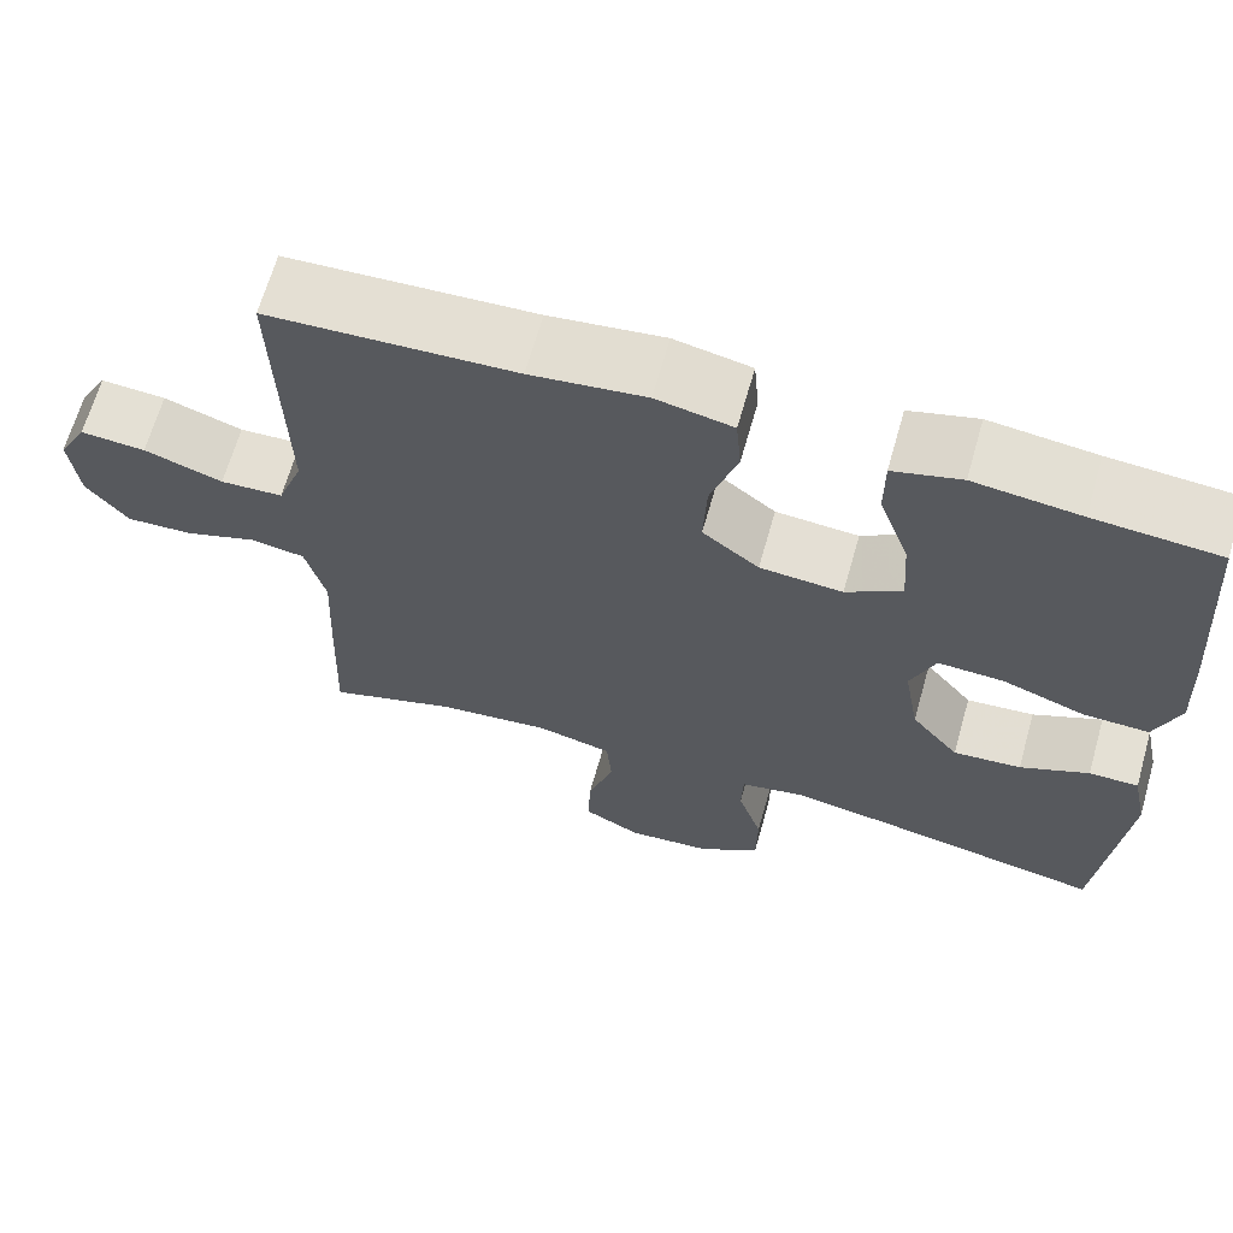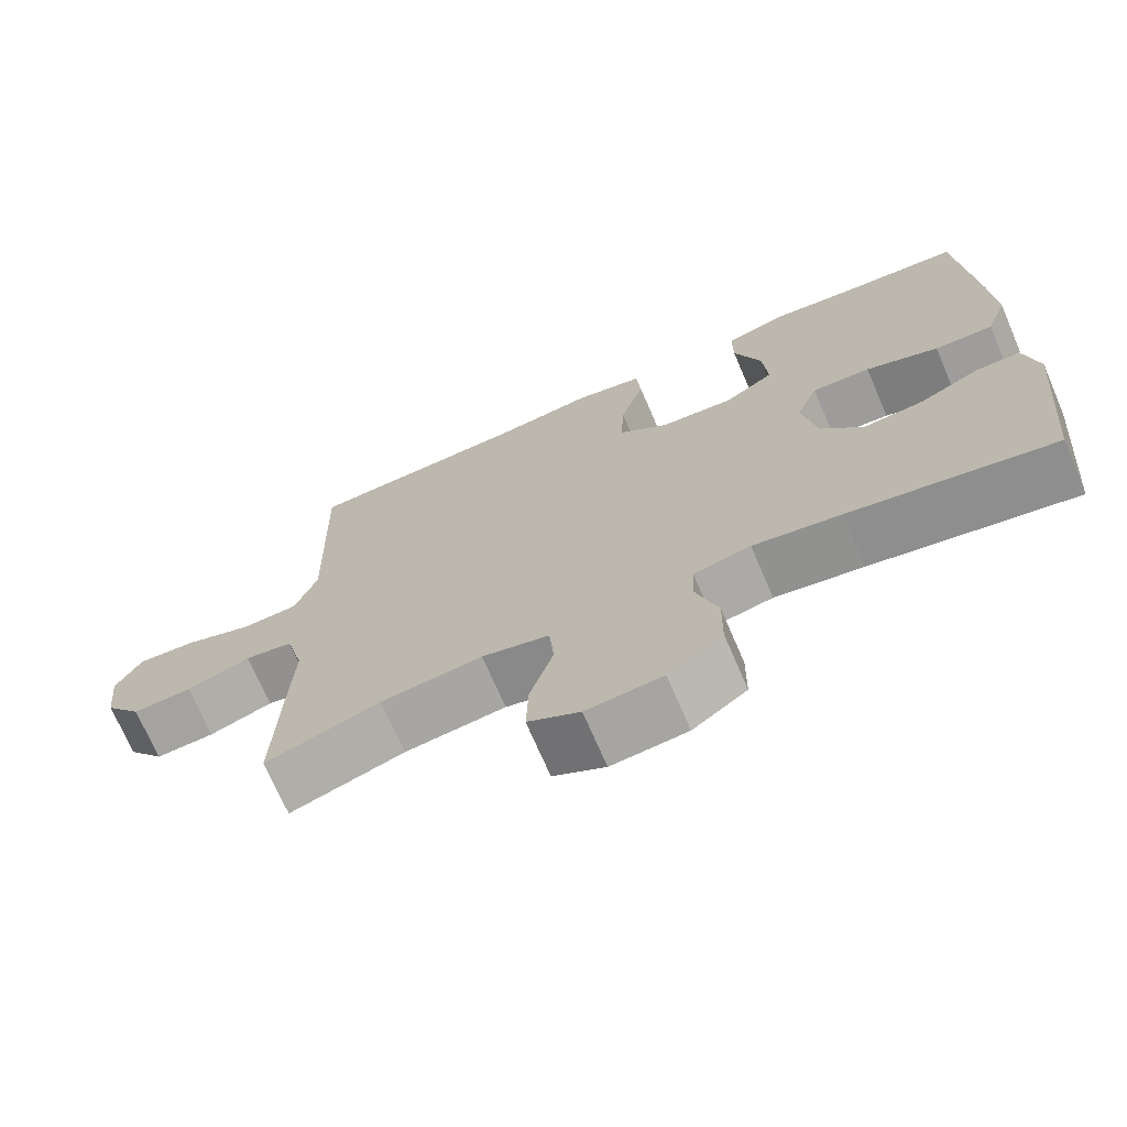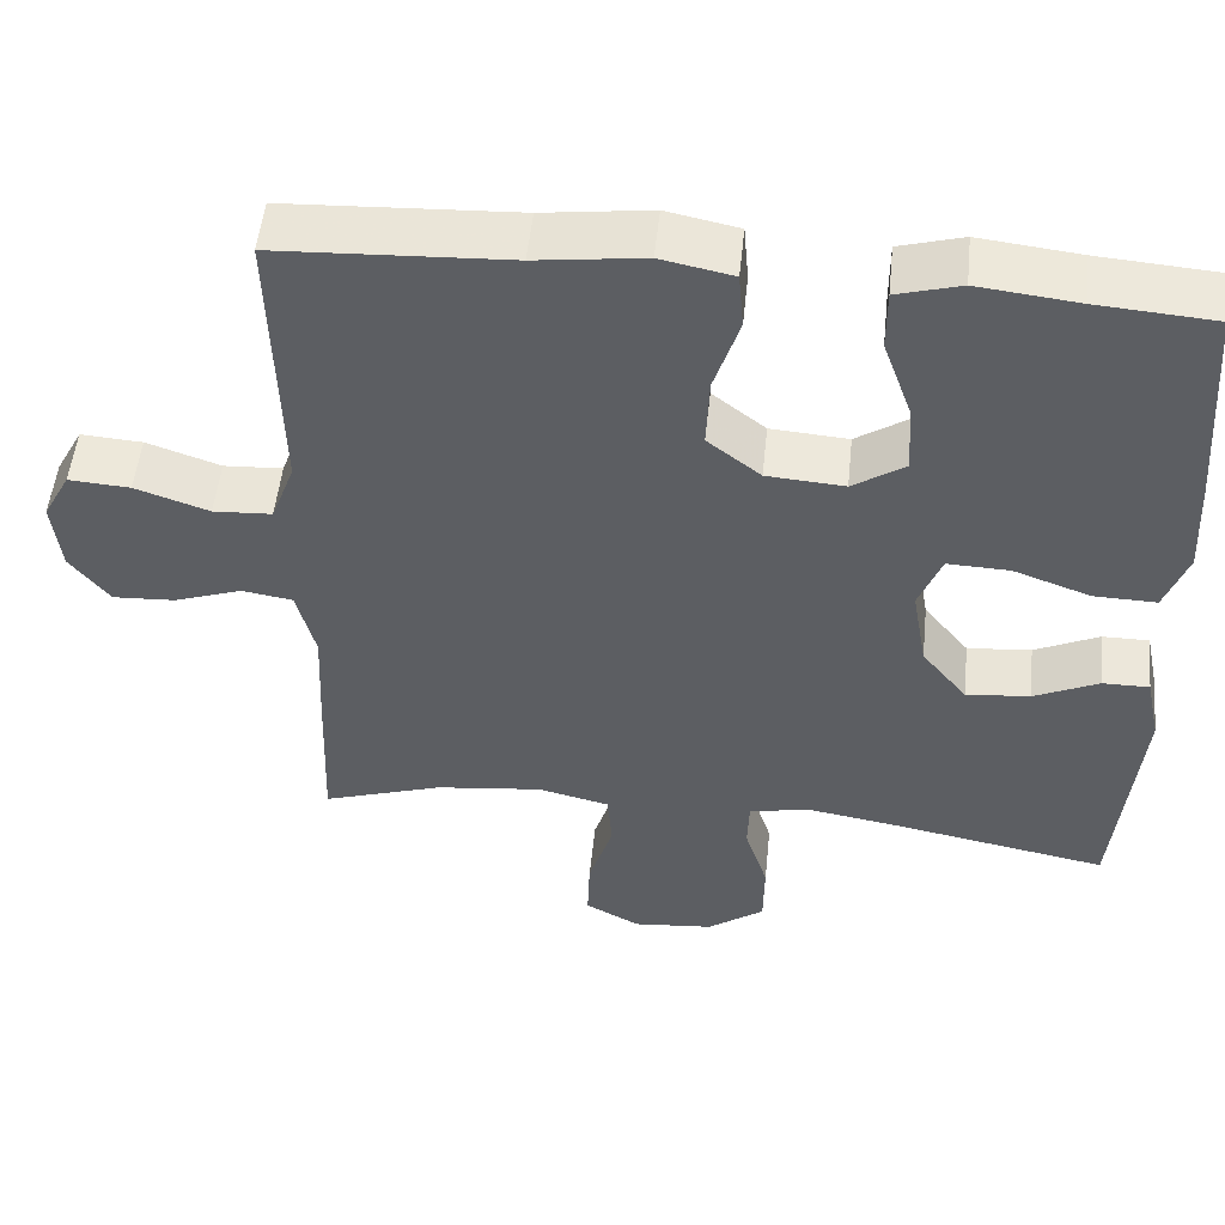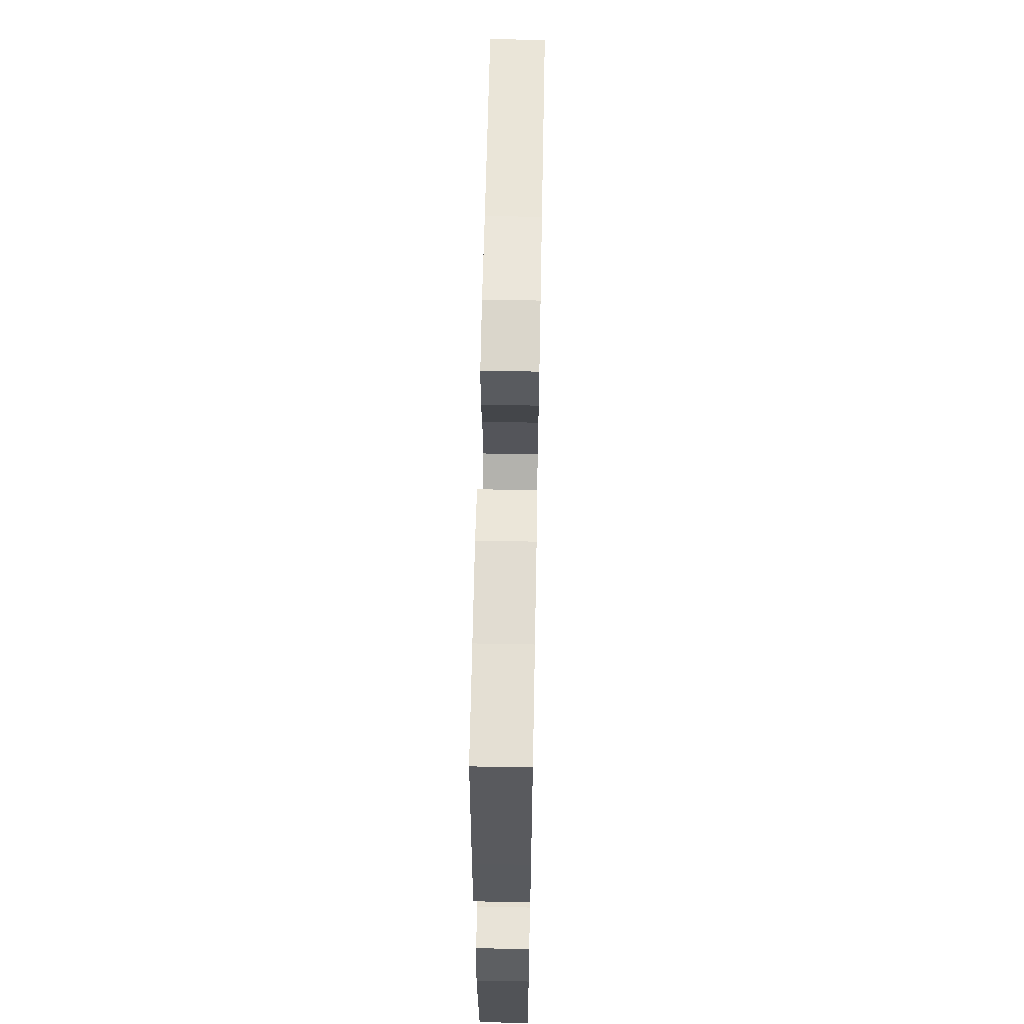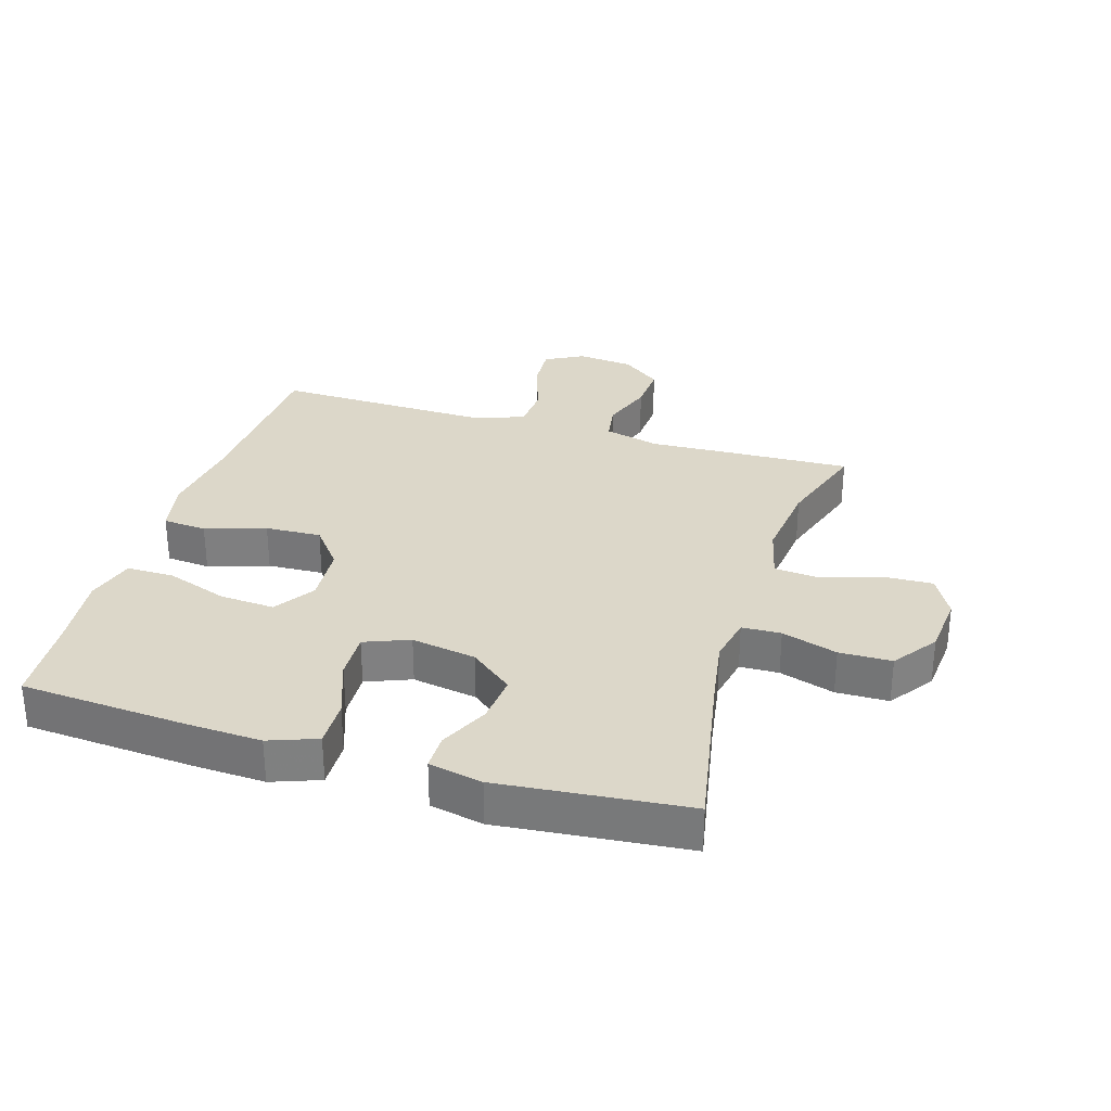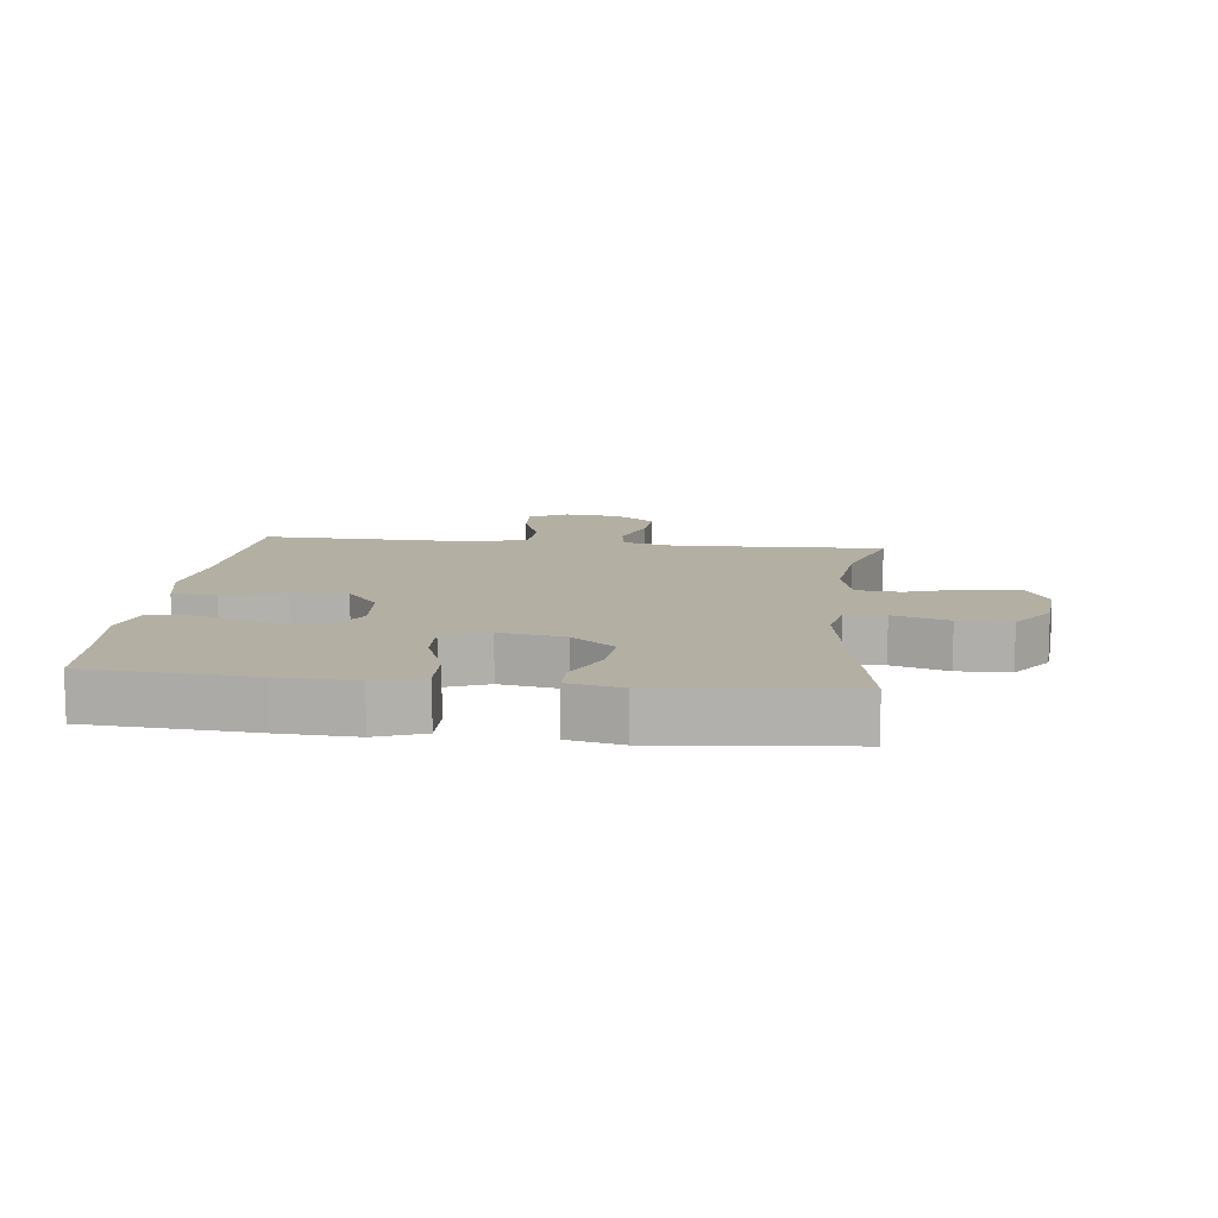
<metadata>
{"format":"obj","ext":"obj","renderer":"f3d","projection":"perspective","resolution":1024,"background":"white","views":[{"elev":66.0,"azim":15.9,"up":"+Z"},{"elev":-71.3,"azim":23.3,"up":"+Z"},{"elev":51.8,"azim":5.9,"up":"+Z"},{"elev":62.4,"azim":91.1,"up":"+Z"},{"elev":30.3,"azim":106.9,"up":"+Y"},{"elev":11.1,"azim":96.5,"up":"+Y"}]}
</metadata>
<code>
v 0.5 0.07 0.5
v 0.519 0.07 0.237
v 0.525 0.07 0.117
v 0.497 0.07 0.041
v 0.421 0.07 0.043
v 0.327 0.07 0.077
v 0.251 0.07 0.08
v 0.223 0.07 0.009
v 0.241 0.07 -0.094
v 0.296 0.07 -0.162
v 0.374 0.07 -0.155
v 0.453 0.07 -0.118
v 0.51 0.07 -0.118
v 0.528 0.07 -0.203
v 0.5 0.07 -0.5
v 0.237 0.07 -0.45
v 0.123 0.07 -0.431
v 0.049 0.07 -0.446
v 0.047 0.07 -0.508
v 0.075 0.07 -0.596
v 0.074 0.07 -0.679
v 0.004 0.07 -0.729
v -0.094 0.07 -0.738
v -0.161 0.07 -0.702
v -0.158 0.07 -0.622
v -0.128 0.07 -0.528
v -0.134 0.07 -0.458
v -0.221 0.07 -0.437
v -0.352 0.07 -0.452
v -0.5 0.07 -0.5
v -0.493 0.07 -0.306
v -0.487 0.07 -0.174
v -0.51 0.07 -0.085
v -0.572 0.07 -0.075
v -0.655 0.07 -0.104
v -0.732 0.07 -0.108
v -0.78 0.07 -0.046
v -0.79 0.07 0.044
v -0.757 0.07 0.105
v -0.682 0.07 0.1
v -0.592 0.07 0.069
v -0.52 0.07 0.073
v -0.491 0.07 0.151
v -0.494 0.07 0.271
v -0.5 0.07 0.5
v -0.217 0.07 0.514
v -0.085 0.07 0.531
v 0.003 0.07 0.513
v 0.009 0.07 0.443
v -0.022 0.07 0.347
v -0.026 0.07 0.258
v 0.039 0.07 0.207
v 0.134 0.07 0.2
v 0.198 0.07 0.242
v 0.192 0.07 0.329
v 0.157 0.07 0.428
v 0.157 0.07 0.503
v 0.235 0.07 0.525
v 0.357 0.07 0.511
v 0.5 0 0.5
v 0.519 0 0.237
v 0.525 0 0.117
v 0.497 0 0.041
v 0.421 0 0.043
v 0.327 0 0.077
v 0.251 0 0.08
v 0.223 0 0.009
v 0.241 0 -0.094
v 0.296 0 -0.162
v 0.374 0 -0.155
v 0.453 0 -0.118
v 0.51 0 -0.118
v 0.528 0 -0.203
v 0.5 0 -0.5
v 0.237 0 -0.45
v 0.123 0 -0.431
v 0.049 0 -0.446
v 0.047 0 -0.508
v 0.075 0 -0.596
v 0.074 0 -0.679
v 0.004 0 -0.729
v -0.094 0 -0.738
v -0.161 0 -0.702
v -0.158 0 -0.622
v -0.128 0 -0.528
v -0.134 0 -0.458
v -0.221 0 -0.437
v -0.352 0 -0.452
v -0.5 0 -0.5
v -0.493 0 -0.306
v -0.487 0 -0.174
v -0.51 0 -0.085
v -0.572 0 -0.075
v -0.655 0 -0.104
v -0.732 0 -0.108
v -0.78 0 -0.046
v -0.79 0 0.044
v -0.757 0 0.105
v -0.682 0 0.1
v -0.592 0 0.069
v -0.52 0 0.073
v -0.491 0 0.151
v -0.494 0 0.271
v -0.5 0 0.5
v -0.217 0 0.514
v -0.085 0 0.531
v 0.003 0 0.513
v 0.009 0 0.443
v -0.022 0 0.347
v -0.026 0 0.258
v 0.039 0 0.207
v 0.134 0 0.2
v 0.198 0 0.242
v 0.192 0 0.329
v 0.157 0 0.428
v 0.157 0 0.503
v 0.235 0 0.525
v 0.357 0 0.511
f 56 57 58 59
f 55 56 59 1
f 54 55 1 2
f 53 54 2 3
f 52 53 3 4
f 47 48 49 50
f 46 47 50 51
f 44 45 46 51
f 43 44 51 52
f 38 39 40 41
f 38 41 42
f 37 38 42
f 34 35 36 37
f 34 37 42
f 33 34 42 43
f 29 30 31 32
f 28 29 32 33
f 27 28 33 43
f 23 24 25 26
f 23 26 27
f 22 23 27
f 19 20 21 22
f 18 19 22 27
f 17 18 27 43
f 13 14 15 16
f 11 12 13 16
f 10 11 16 17
f 9 10 17 43
f 52 4 5 6
f 52 6 7
f 8 9 43 52
f 7 8 52
f 118 117 116 115
f 60 118 115 114
f 61 60 114 113
f 62 61 113 112
f 63 62 112 111
f 109 108 107 106
f 110 109 106 105
f 110 105 104 103
f 111 110 103 102
f 100 99 98 97
f 101 100 97
f 101 97 96
f 96 95 94 93
f 101 96 93
f 102 101 93 92
f 91 90 89 88
f 92 91 88 87
f 102 92 87 86
f 85 84 83 82
f 86 85 82
f 86 82 81
f 81 80 79 78
f 86 81 78 77
f 102 86 77 76
f 75 74 73 72
f 75 72 71 70
f 76 75 70 69
f 102 76 69 68
f 65 64 63 111
f 66 65 111
f 111 102 68 67
f 111 67 66
f 1 60 61 2
f 2 61 62 3
f 3 62 63 4
f 4 63 64 5
f 5 64 65 6
f 6 65 66 7
f 7 66 67 8
f 8 67 68 9
f 9 68 69 10
f 10 69 70 11
f 11 70 71 12
f 12 71 72 13
f 13 72 73 14
f 14 73 74 15
f 15 74 75 16
f 16 75 76 17
f 17 76 77 18
f 18 77 78 19
f 19 78 79 20
f 20 79 80 21
f 21 80 81 22
f 22 81 82 23
f 23 82 83 24
f 24 83 84 25
f 25 84 85 26
f 26 85 86 27
f 27 86 87 28
f 28 87 88 29
f 29 88 89 30
f 30 89 90 31
f 31 90 91 32
f 32 91 92 33
f 33 92 93 34
f 34 93 94 35
f 35 94 95 36
f 36 95 96 37
f 37 96 97 38
f 38 97 98 39
f 39 98 99 40
f 40 99 100 41
f 41 100 101 42
f 42 101 102 43
f 43 102 103 44
f 44 103 104 45
f 45 104 105 46
f 46 105 106 47
f 47 106 107 48
f 48 107 108 49
f 49 108 109 50
f 50 109 110 51
f 51 110 111 52
f 52 111 112 53
f 53 112 113 54
f 54 113 114 55
f 55 114 115 56
f 56 115 116 57
f 57 116 117 58
f 58 117 118 59
f 59 118 60 1

</code>
